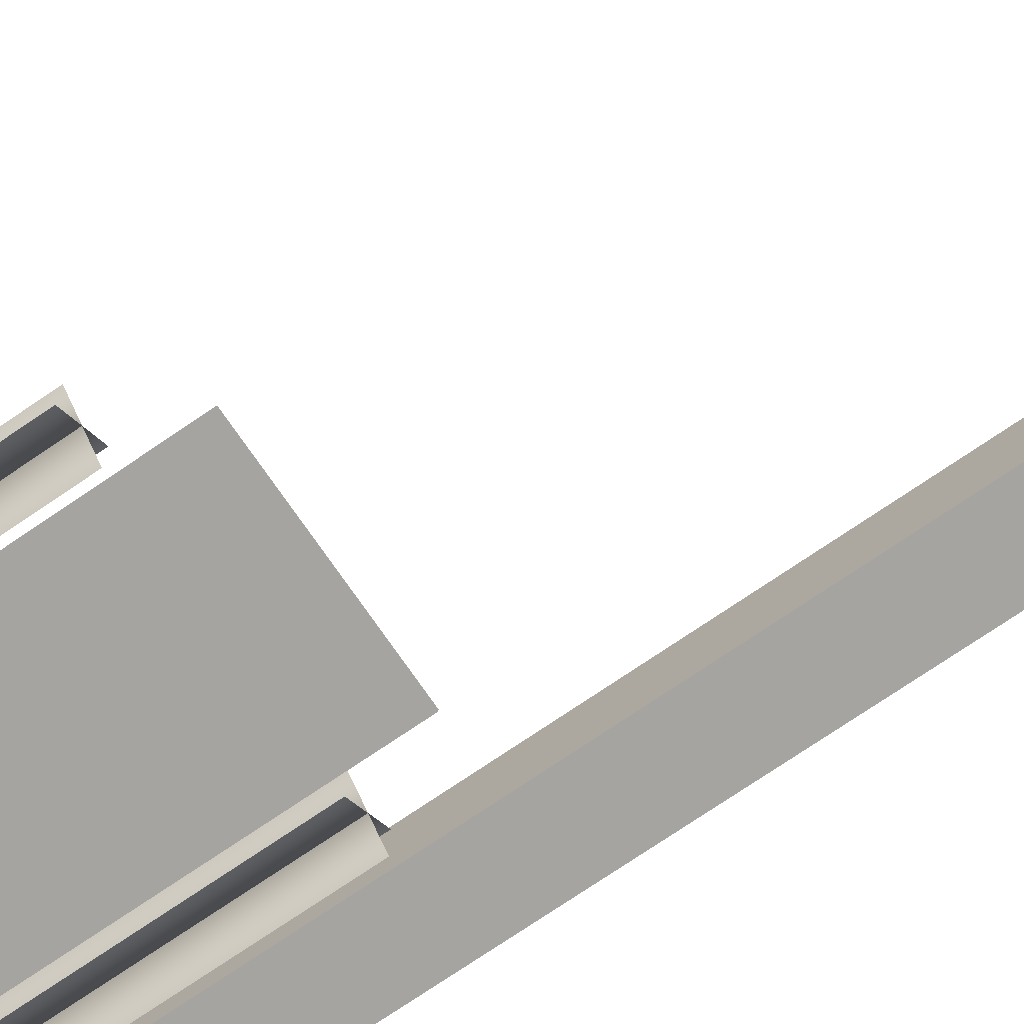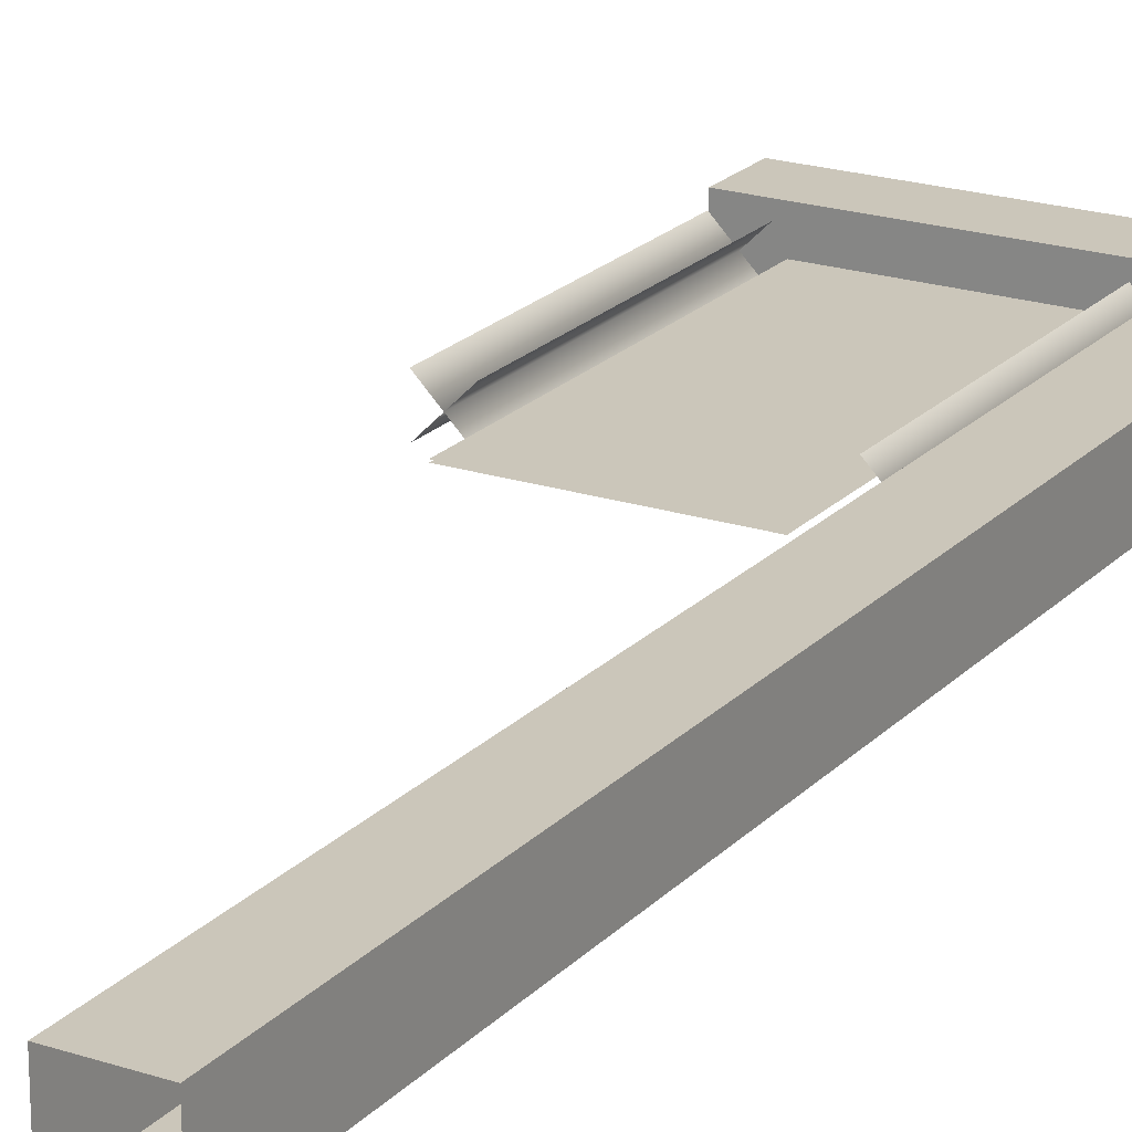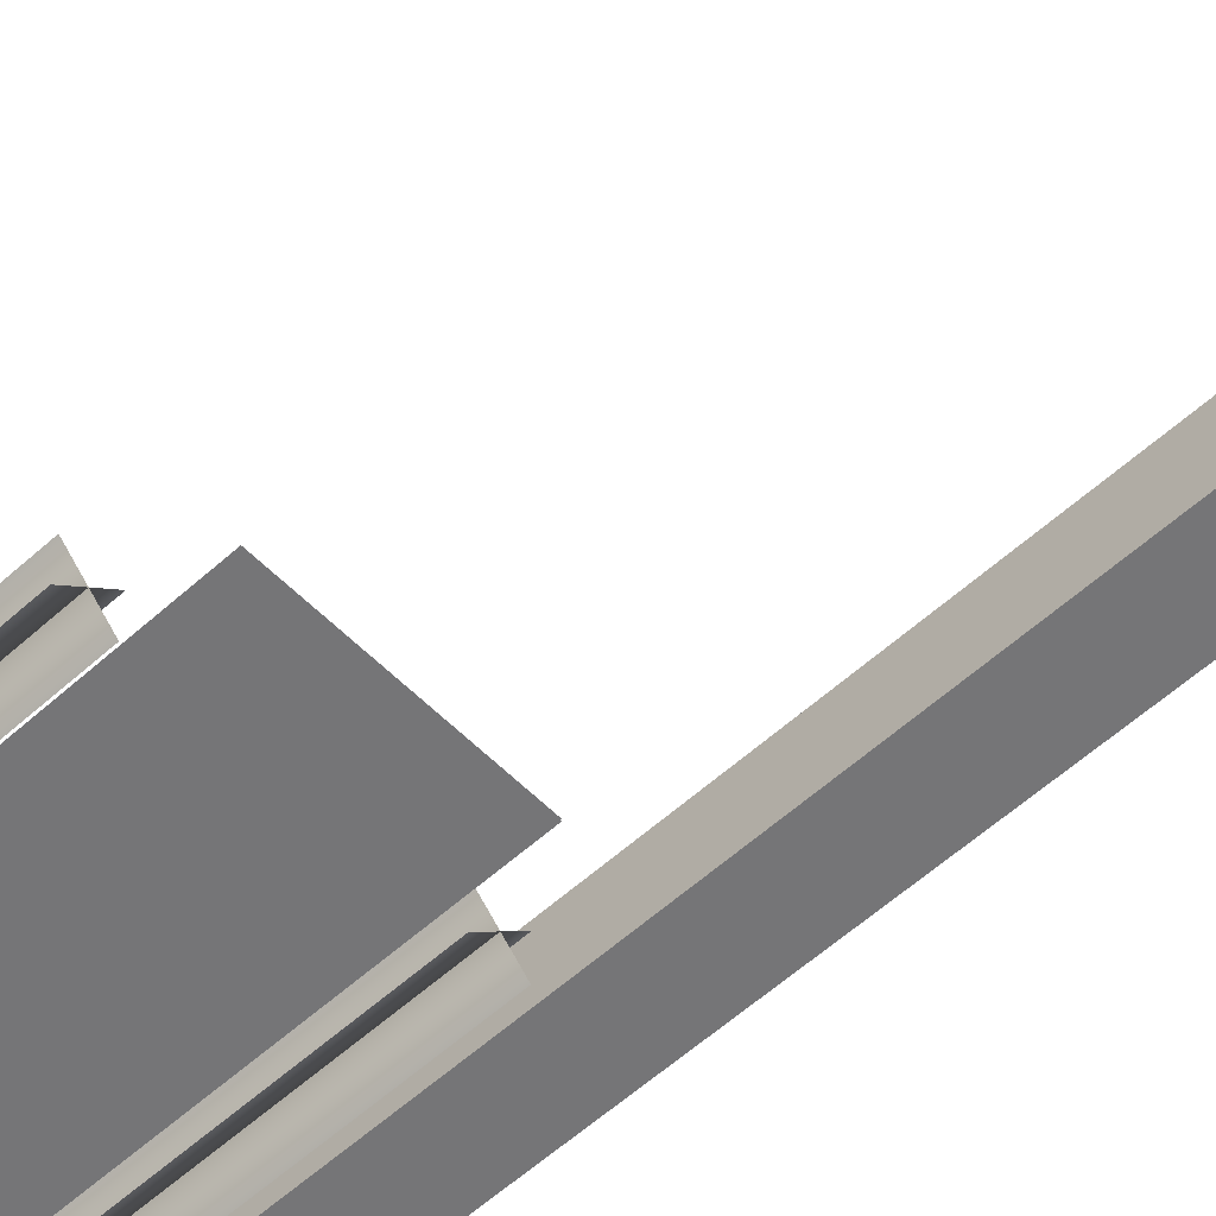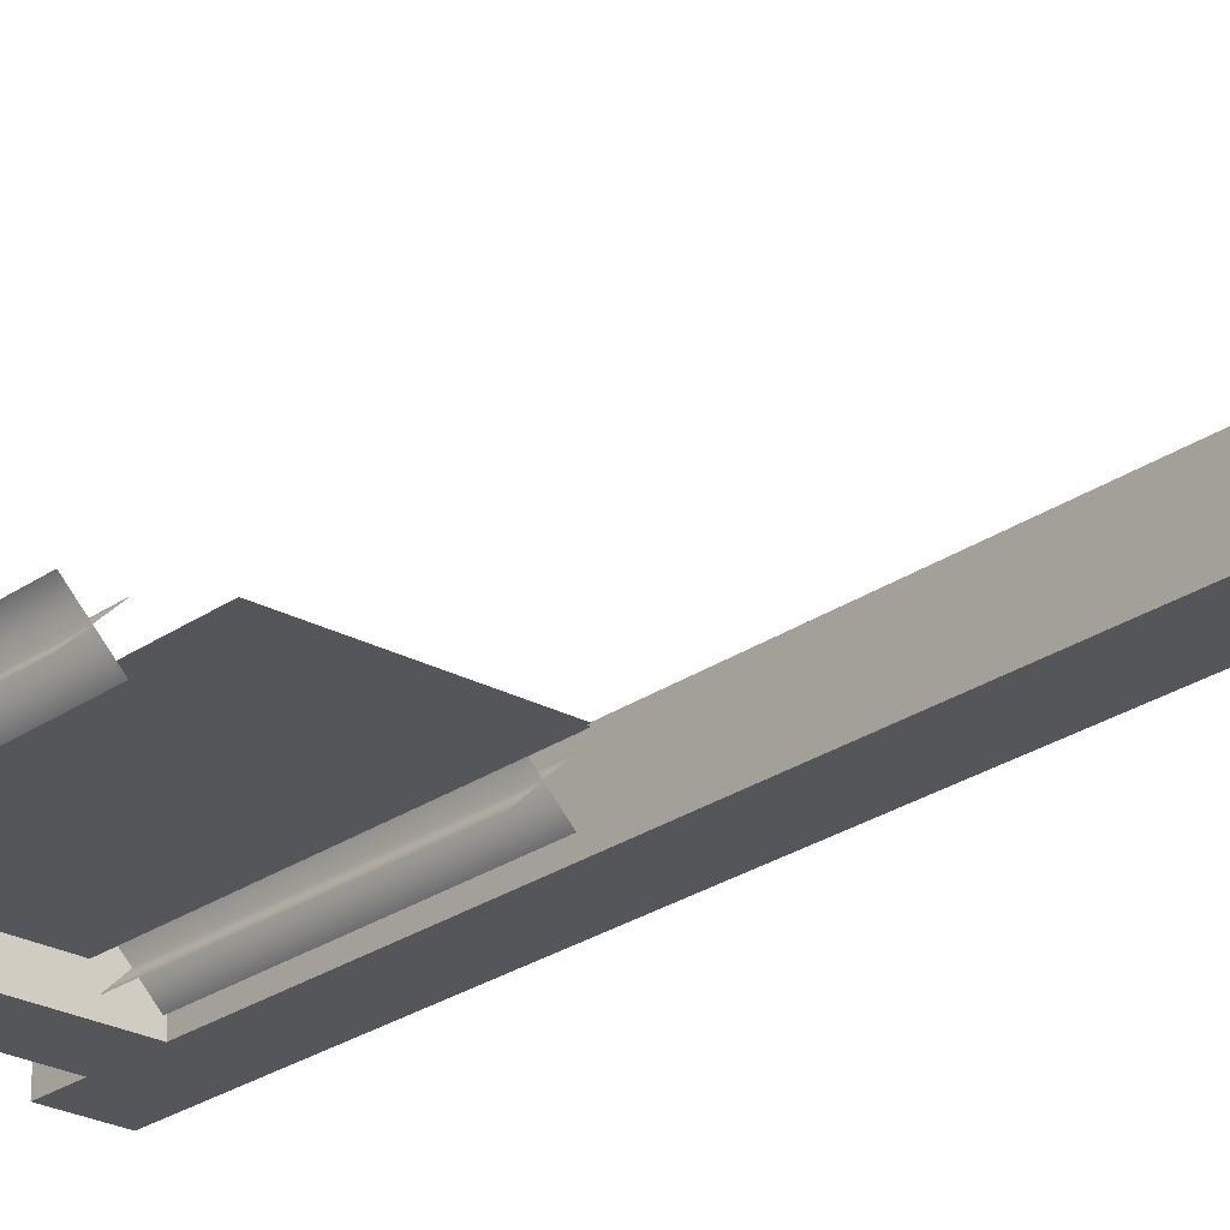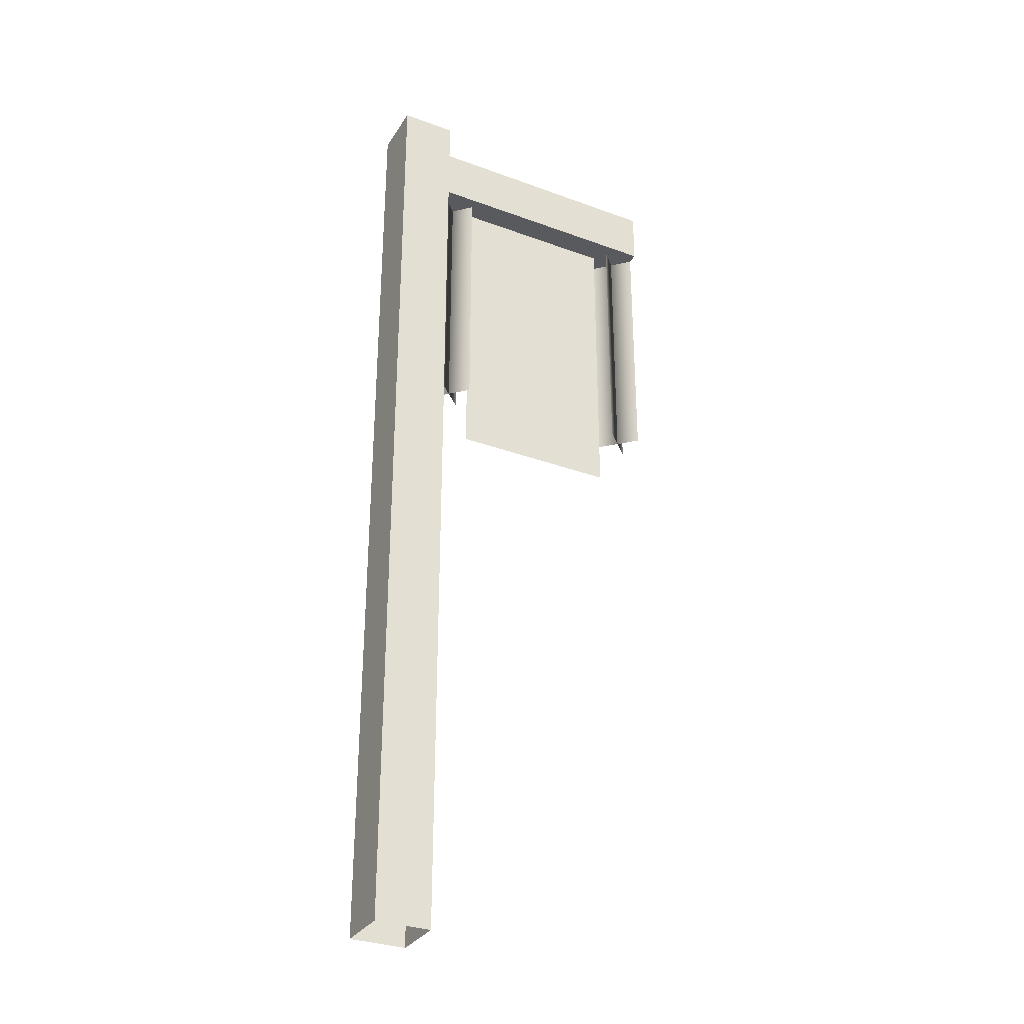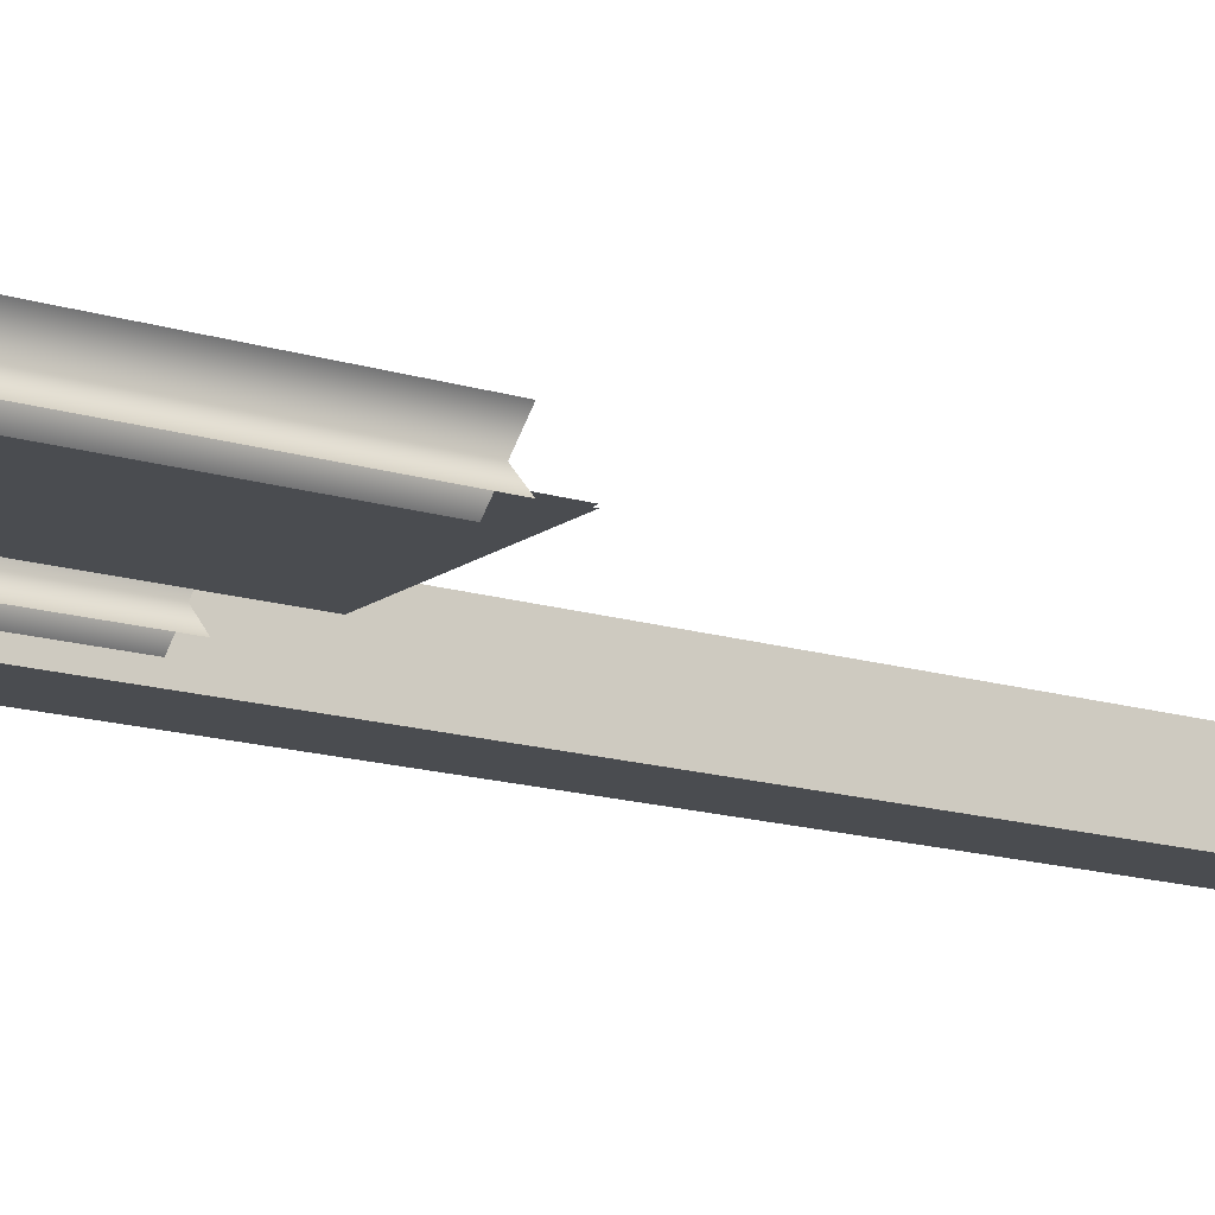
<metadata>
{"format":"obj","ext":"obj","renderer":"f3d","projection":"perspective","resolution":1024,"background":"white","views":[{"elev":-73.4,"azim":-55.6,"up":"+Z"},{"elev":21.1,"azim":30.3,"up":"+Z"},{"elev":-56.6,"azim":-46.5,"up":"+Z"},{"elev":-25.1,"azim":-41.4,"up":"+Z"},{"elev":-31.8,"azim":152.5,"up":"+Y"},{"elev":-15.1,"azim":-123.7,"up":"+Z"}]}
</metadata>
<code>
g default
v -40.7 319.2 -0.6443
v -40.7 201.6 -0.6444
v 21.69 201.6 -0.6443
v 21.69 319.2 -0.6444
v 29.82 319.2 -0.6444
v 29.82 221.4 -0.6443
v 23.51 221.4 5.665
v 36.13 319.2 -6.954
v 23.51 319.2 5.665
v 36.13 221.4 -6.954
v 36.13 221.4 5.666
v 23.51 319.2 -6.954
v 36.13 319.2 5.665
v 23.51 221.4 -6.954
v -50.14 319.2 -0.6444
v -50.14 221.4 -0.6443
v -56.45 221.4 5.665
v -43.83 319.2 -6.954
v -56.45 319.2 5.665
v -43.83 221.4 -6.954
v -43.83 221.4 5.666
v -56.45 319.2 -6.954
v -43.83 319.2 5.665
v -56.45 221.4 -6.954
v 37.28 340 9.842
v -56.3 340 9.842
v -56.3 319.2 9.842
v 37.28 319.2 9.842
v -56.3 319.2 -11.13
v 37.28 319.2 -11.13
v -56.3 340 -11.13
v 37.28 340 -11.13
v 36.93 -9.44 -11.13
v 36.93 355 -11.13
v 57.69 355 -11.13
v 57.69 -9.44 -11.13
v 57.69 355 9.842
v 57.69 -9.44 9.841
v 36.93 355 9.841
v 36.93 -9.44 9.841
v -40.7 319.2 -1.234
v -40.7 201.6 -1.235
v 21.69 201.6 -1.234
v 21.69 319.2 -1.235
g GE_Mission_ZO_Paneau_tools
f 1 2 3
f 3 4 1
f 5 6 7
f 6 5 8
f 7 9 5
f 8 10 6
f 5 6 11
f 6 5 12
f 11 13 5
f 12 14 6
f 15 16 17
f 16 15 18
f 17 19 15
f 18 20 16
f 15 16 21
f 16 15 22
f 21 23 15
f 22 24 16
f 25 26 27
f 27 28 25
f 28 27 29
f 29 30 28
f 30 29 31
f 31 32 30
f 32 31 26
f 26 25 32
f 26 31 29
f 29 27 26
f 33 34 35
f 35 36 33
f 36 35 37
f 37 38 36
f 38 37 39
f 39 40 38
f 40 39 34
f 34 33 40
f 34 39 37
f 37 35 34
f 42 41 43
f 44 43 41

</code>
